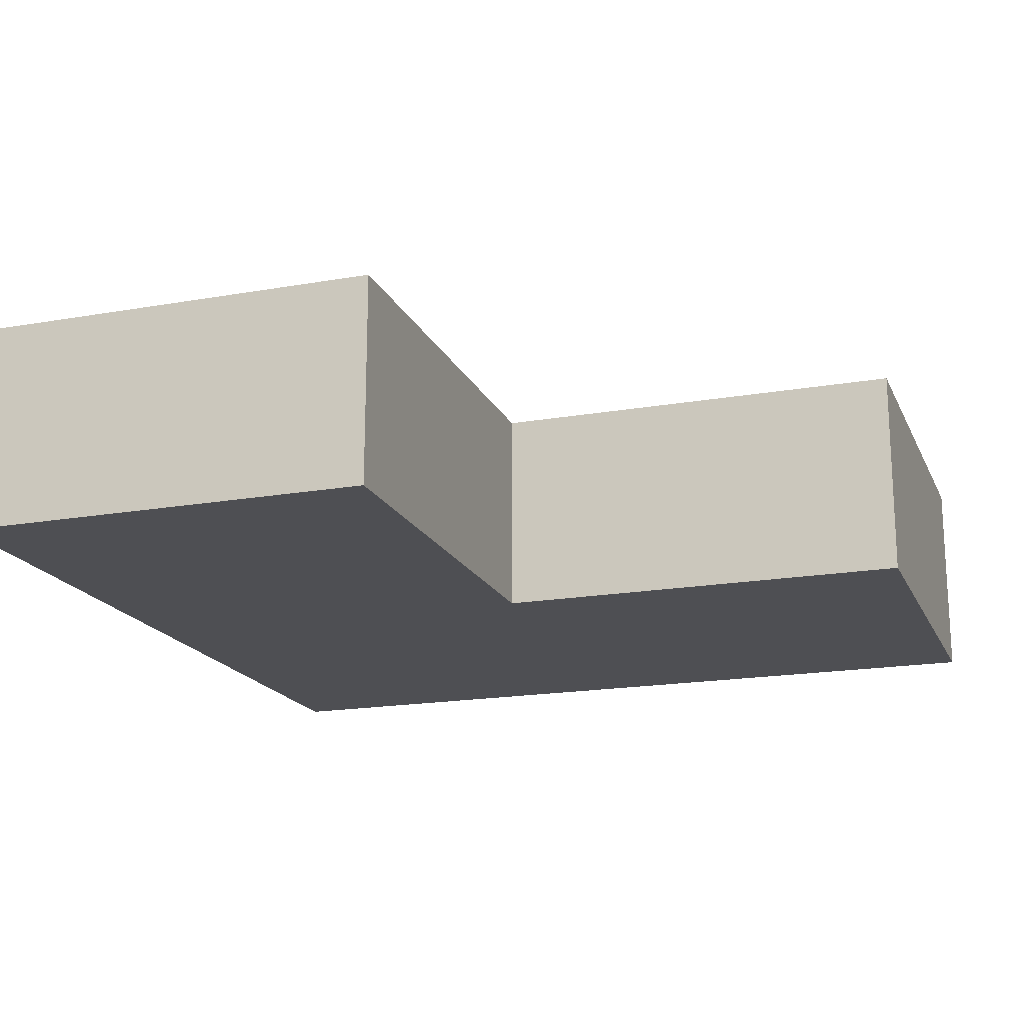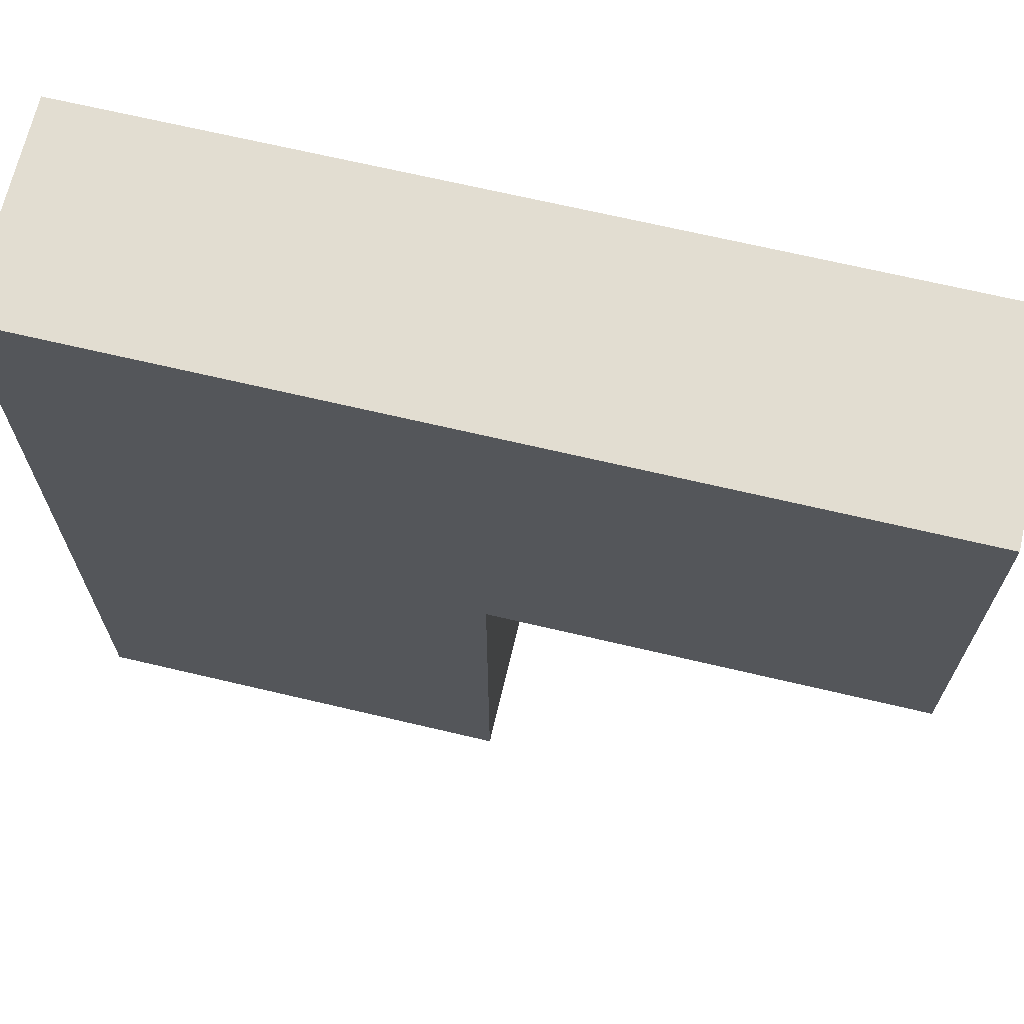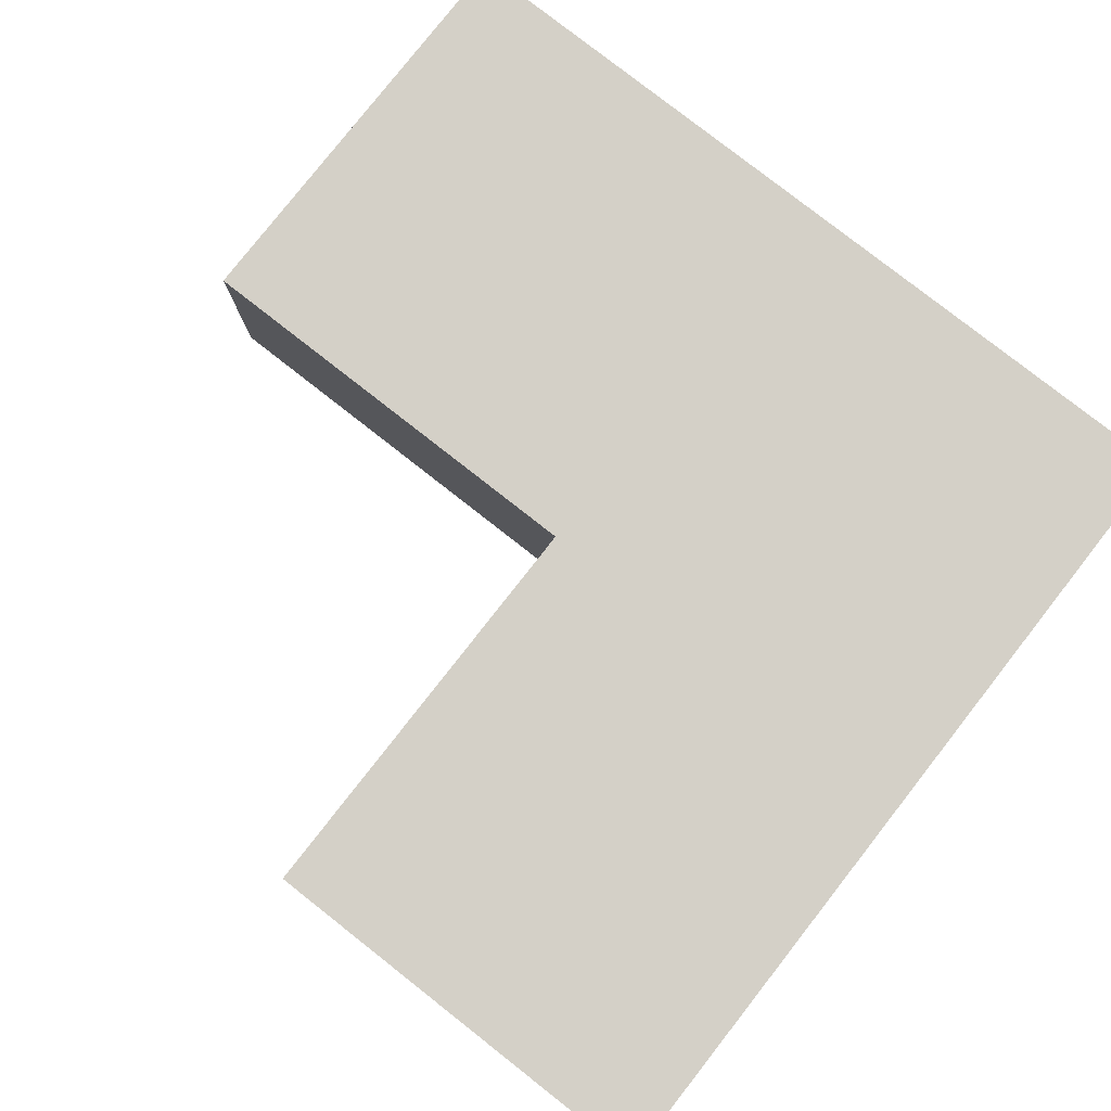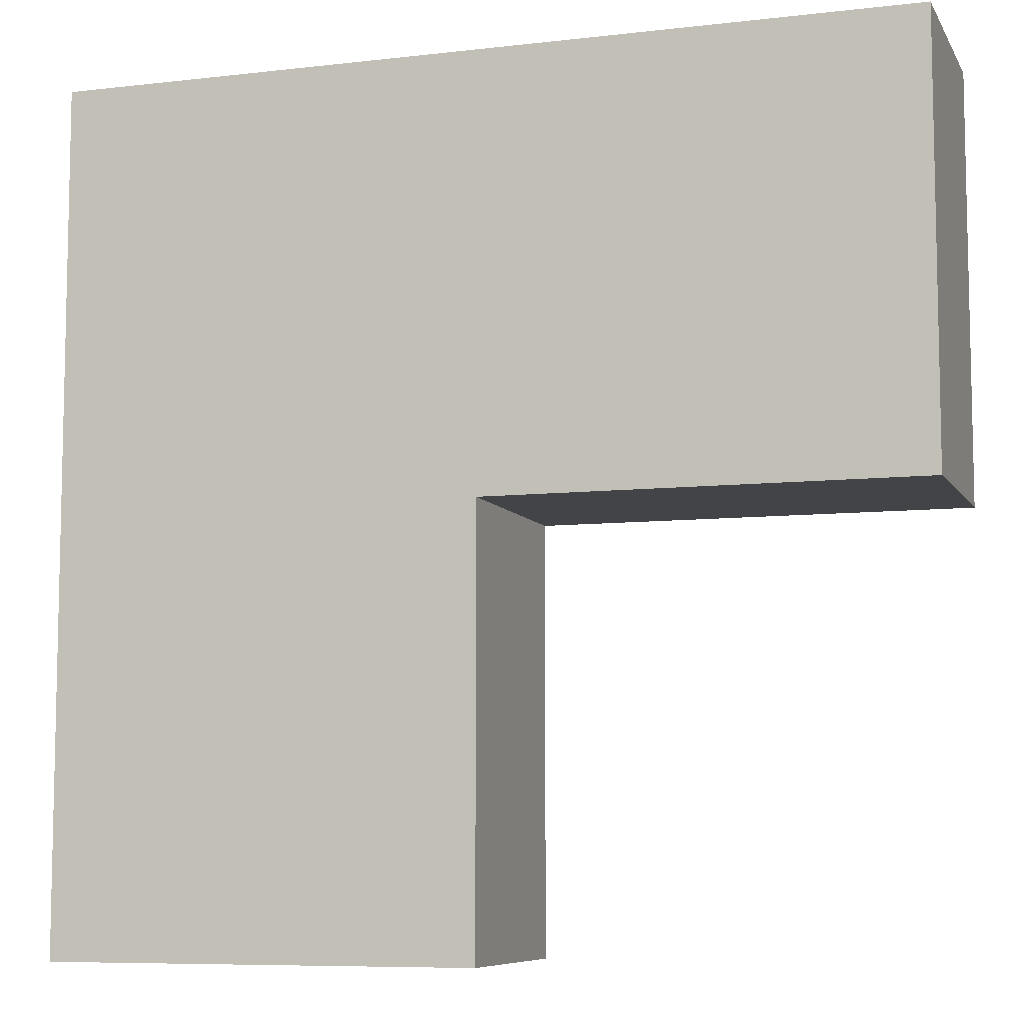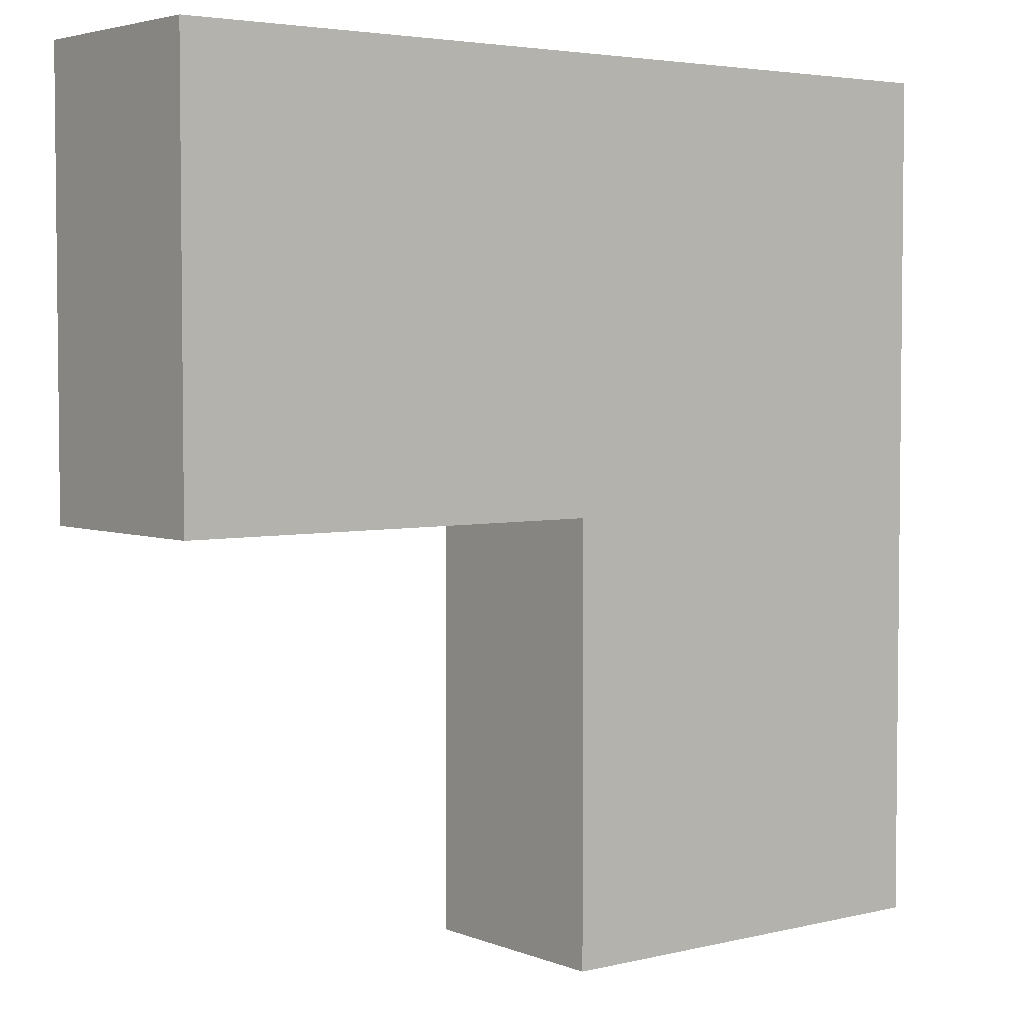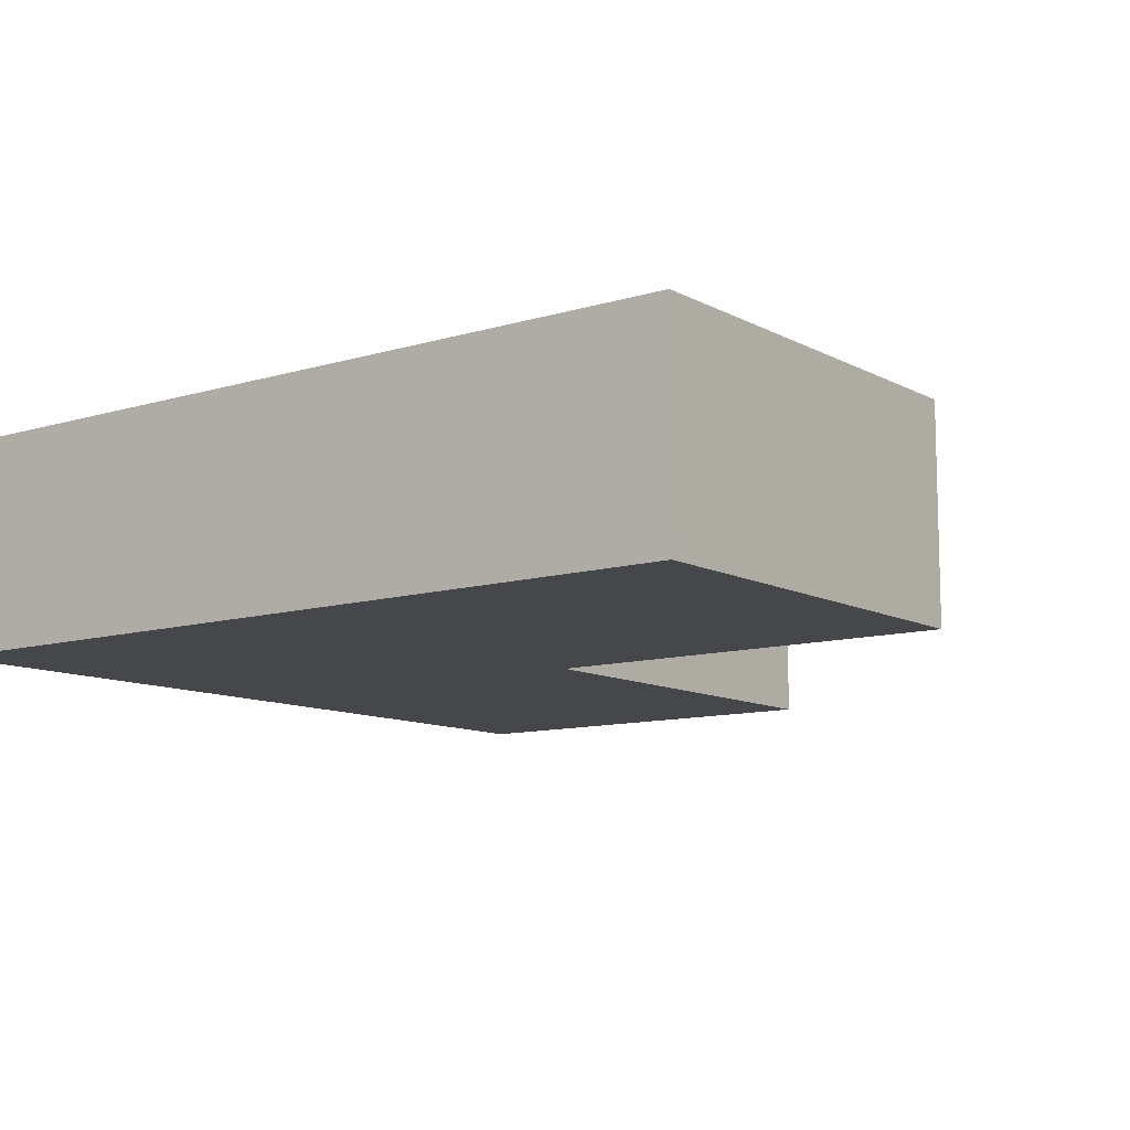
<metadata>
{"format":"obj","ext":"obj","renderer":"f3d","projection":"perspective","resolution":1024,"background":"white","views":[{"elev":-18.2,"azim":-161.2,"up":"+Y"},{"elev":68.4,"azim":-166.7,"up":"+Z"},{"elev":79.9,"azim":-51.9,"up":"+Y"},{"elev":-7.9,"azim":-162.0,"up":"+Z"},{"elev":3.9,"azim":-38.3,"up":"+Z"},{"elev":-10.5,"azim":127.3,"up":"+Y"}]}
</metadata>
<code>
v -0.8 -0.6 0.8
v 0.8 -0.6 0.8
v 0 -0.6 -0.8
v 0.8 -0.6 -0.8
v 0 -0.6 0
v -0.8 -0.6 0
v -0.8 -0.2 0.8
v 0.8 -0.2 0.8
v 0 -0.2 -0.8
v 0.8 -0.2 -0.8
v 0 -0.2 0
v -0.8 -0.2 0
f 5 1 2
f 11 10 8
f 6 7 1
f 4 9 3
f 1 8 2
f 5 12 6
f 2 10 4
f 3 11 5
f 4 3 5
f 5 6 1
f 2 4 5
f 11 9 10
f 8 7 11
f 7 12 11
f 6 12 7
f 4 10 9
f 1 7 8
f 5 11 12
f 2 8 10
f 3 9 11

</code>
